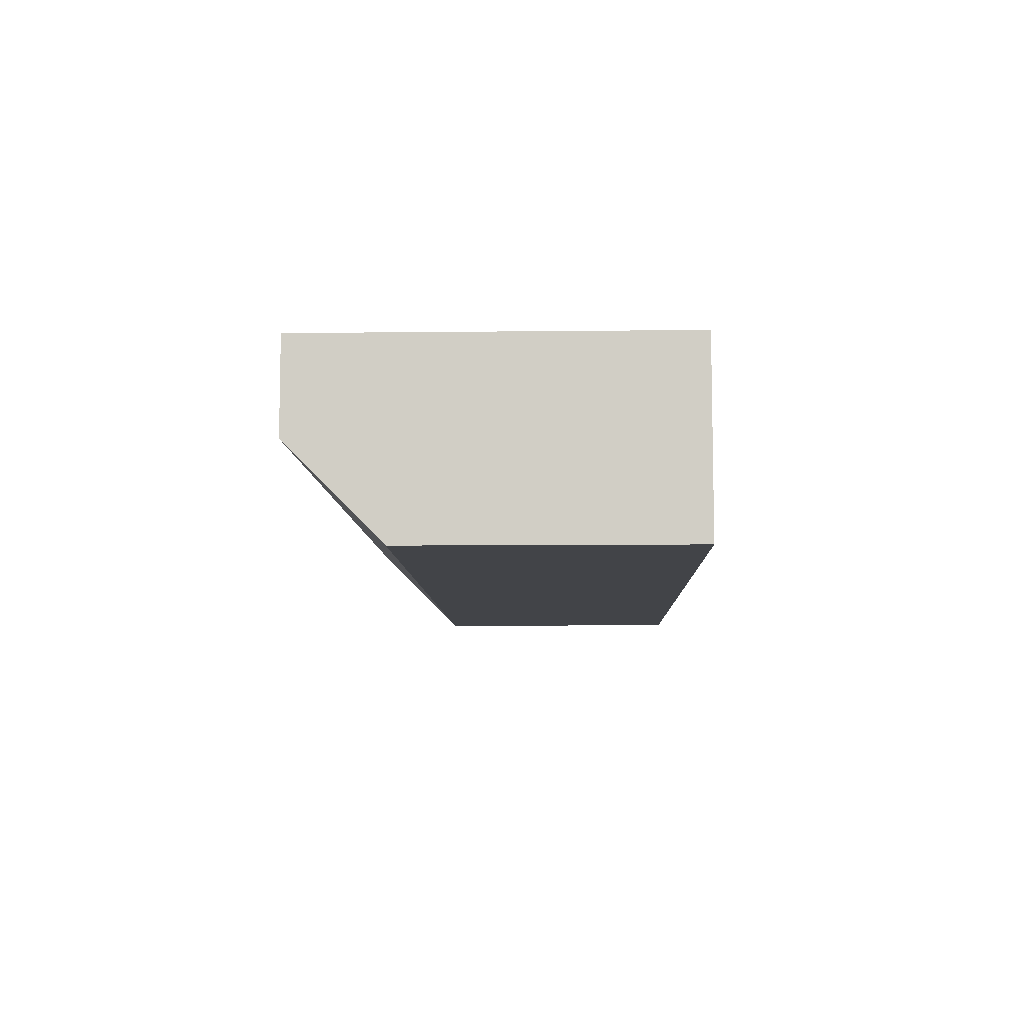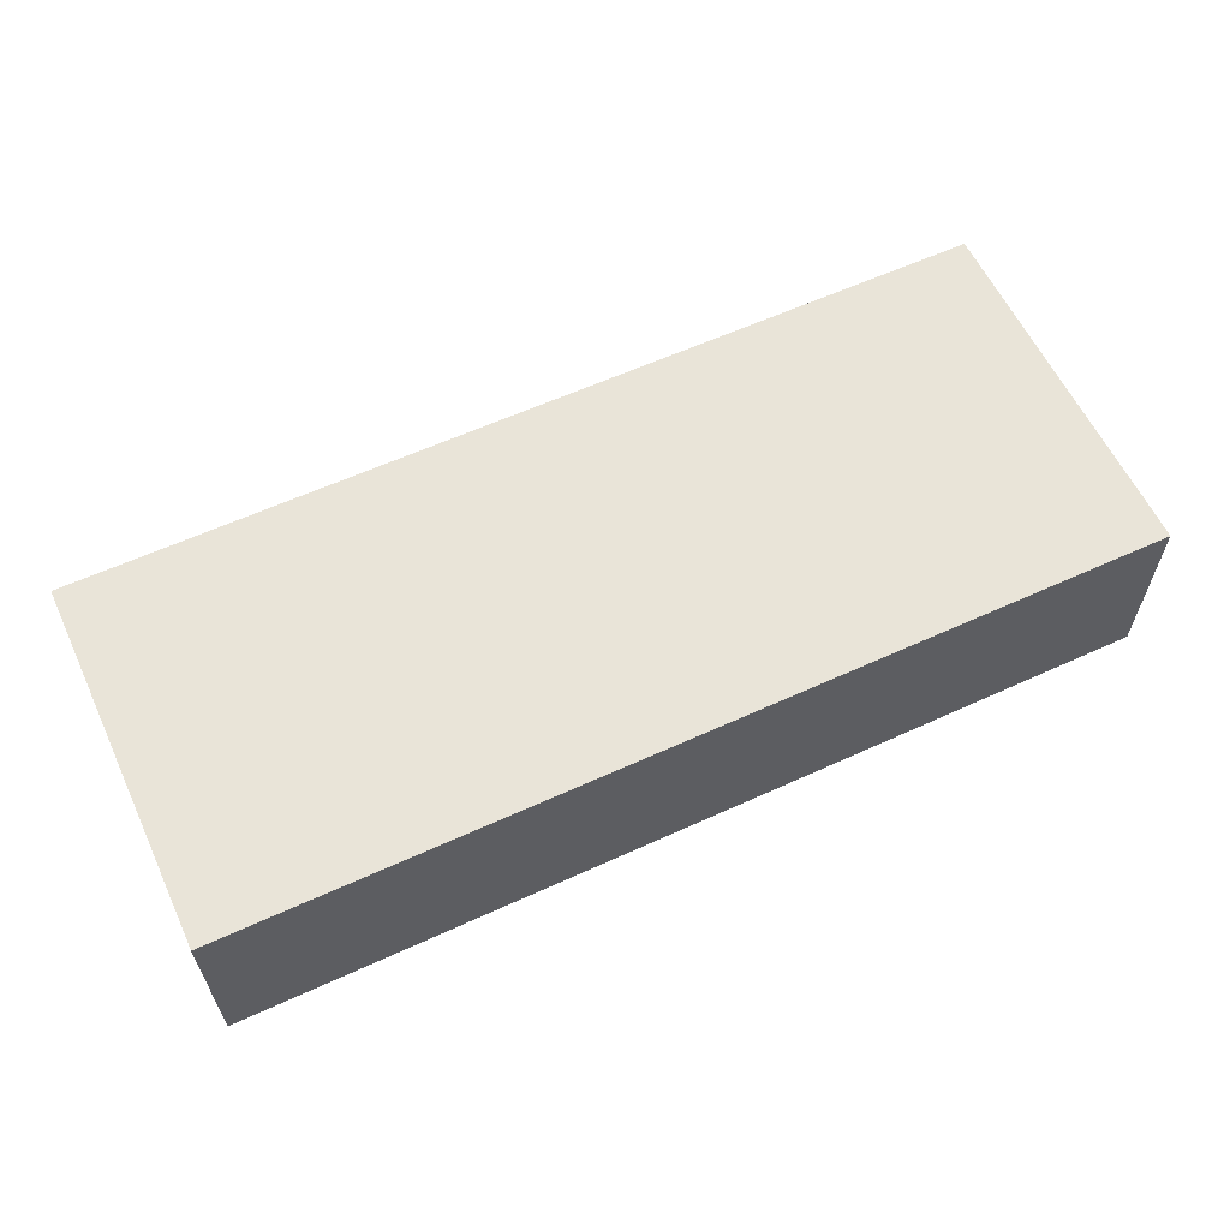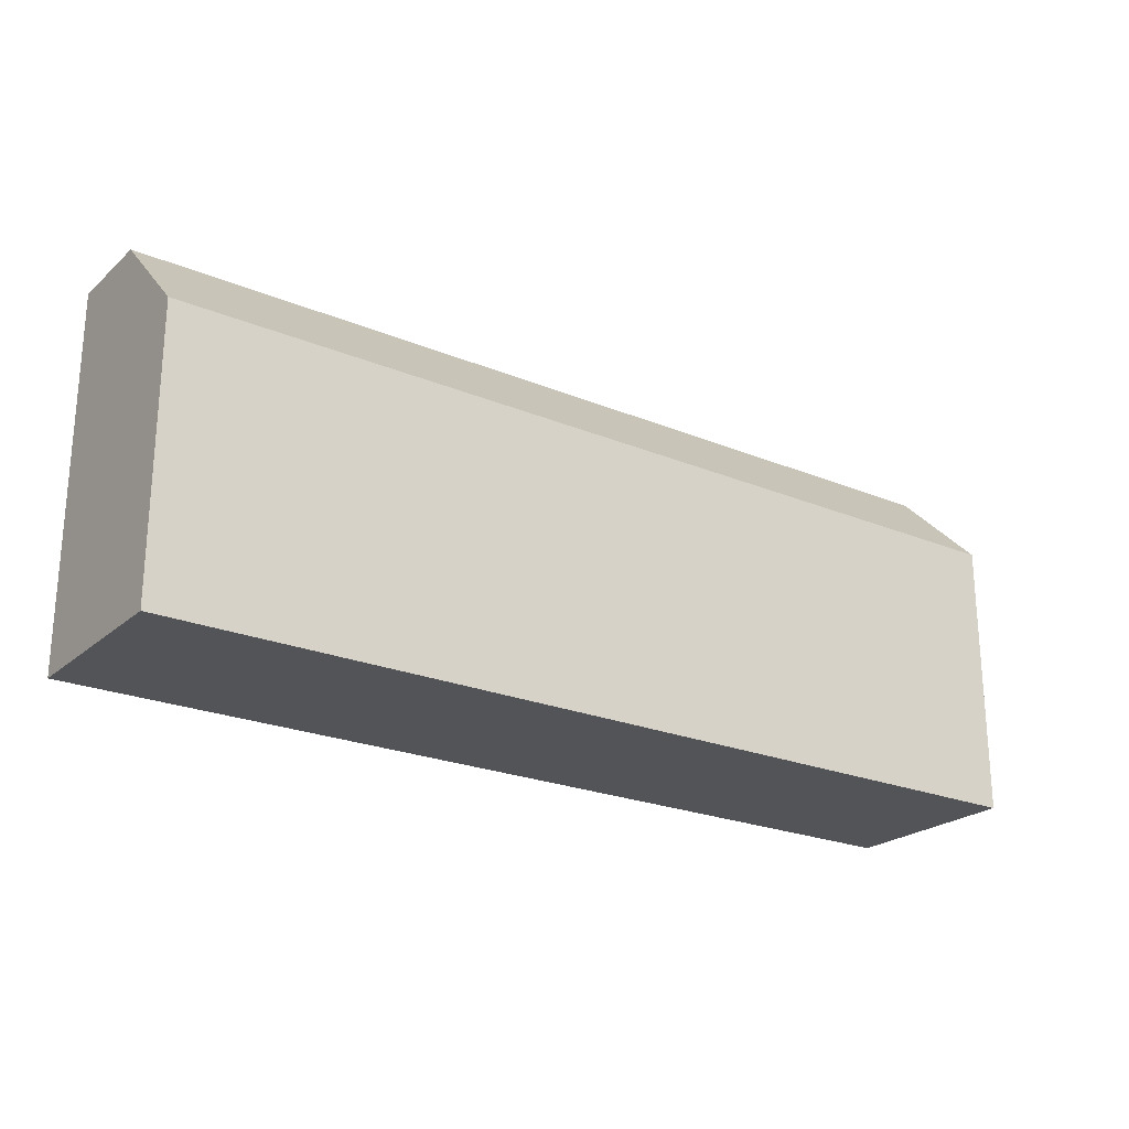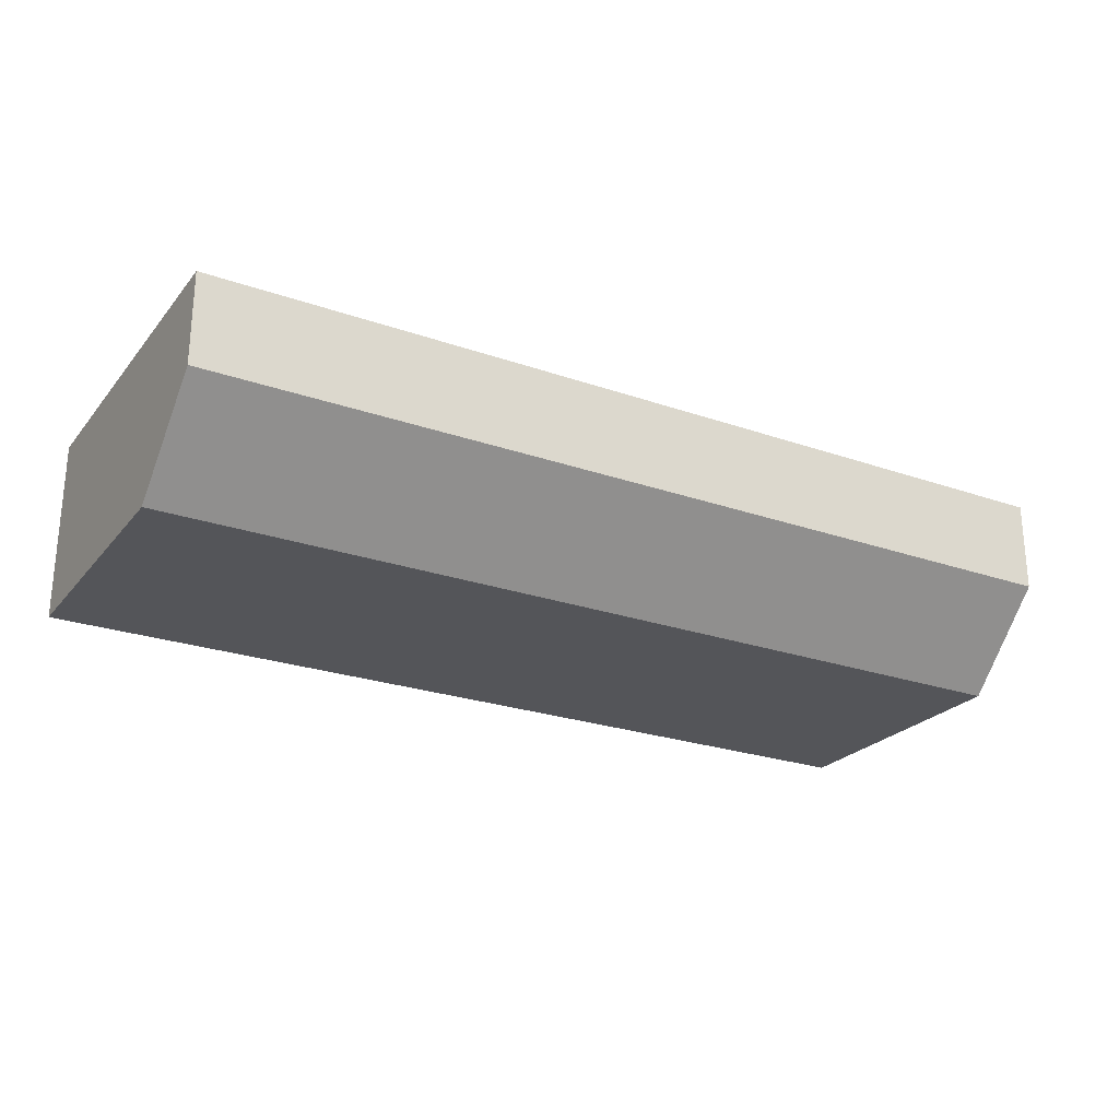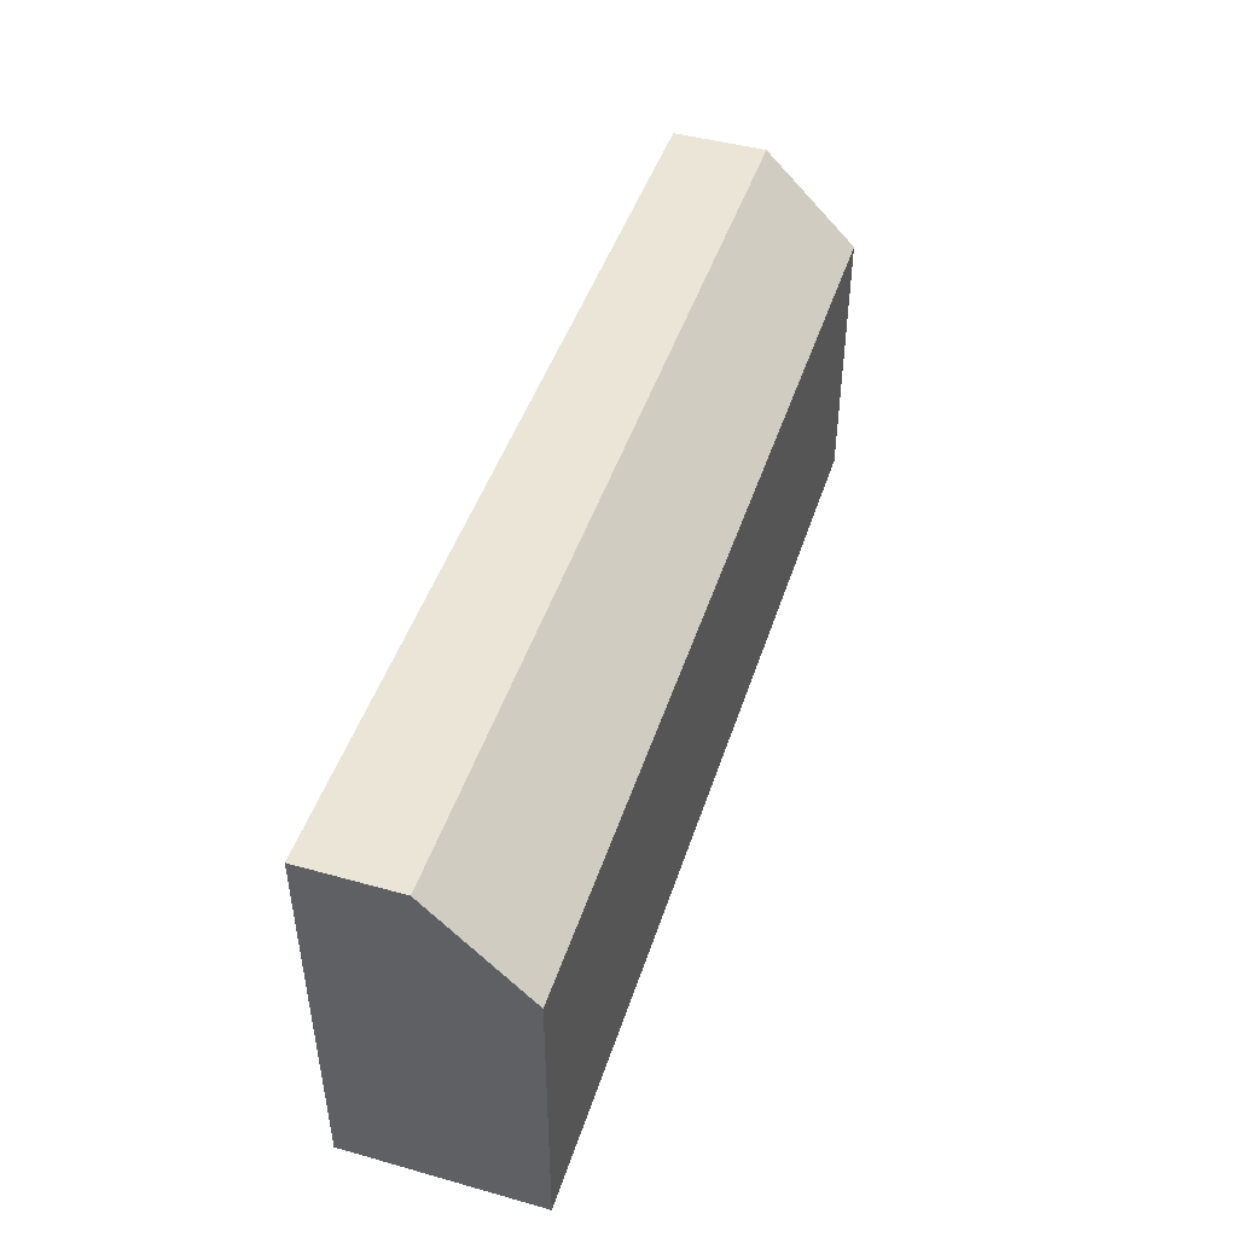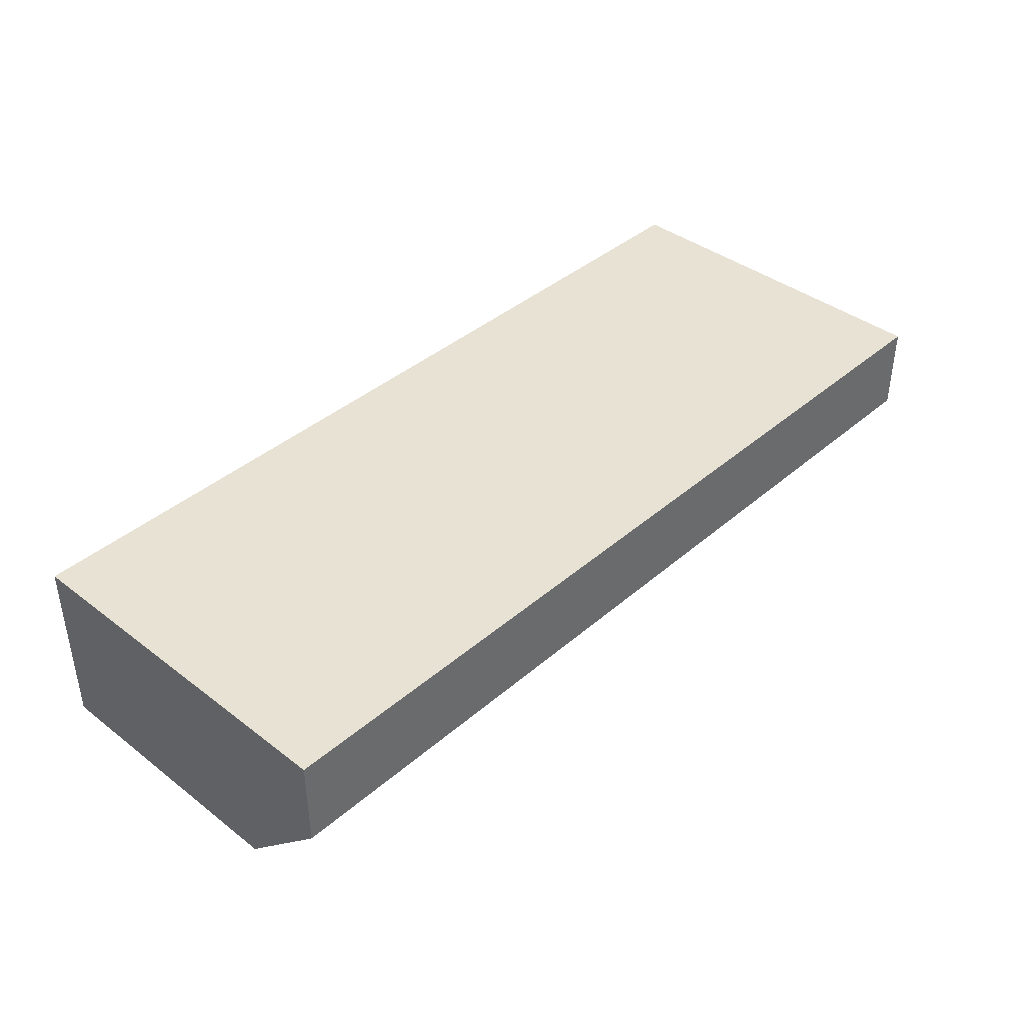
<metadata>
{"format":"obj","ext":"obj","renderer":"f3d","projection":"perspective","resolution":1024,"background":"white","views":[{"elev":-7.9,"azim":-88.2,"up":"+Z"},{"elev":60.2,"azim":-25.1,"up":"+Z"},{"elev":-23.2,"azim":144.9,"up":"+Y"},{"elev":-24.6,"azim":150.3,"up":"+Z"},{"elev":45.9,"azim":107.7,"up":"+Y"},{"elev":39.9,"azim":133.3,"up":"+Z"}]}
</metadata>
<code>
g pb_Mesh-851206
v -2 -1.55e-06 0
v -7 1.316e-06 0
v -2 2 0
v -7 2 0
v -7 1.316e-06 -1
v -2 -1.55e-06 -1
v -7 1.5 -1
v -2 1.5 -1
v -2 2 -0.5
v -7 2 -0.5
v -2 1.5 -1
v -7 1.5 -1
v -2 -1.55e-06 -1
v -7 1.316e-06 -1
v -2 -1.55e-06 0
v -7 1.316e-06 0
v -2 2 0
v -7 2 0
v -2 2 -0.5
v -7 2 -0.5
v -2 2 0
v -2 2 -0.5
v -2 1.5 -1
v -2 -1.55e-06 -1
v -2 -1.55e-06 0
v -7 2 0
v -7 1.5 -1
v -7 2 -0.5
v -7 1.316e-06 0
v -7 1.316e-06 -1
g pb_Mesh-851206_0
f 3 2 1
f 3 4 2
f 7 6 5
f 7 8 6
f 11 10 9
f 11 12 10
f 15 14 13
f 15 16 14
f 19 18 17
f 19 20 18
g pb_Mesh-851206_1
f 23 22 21
f 23 25 24
f 23 21 25
f 28 27 26
f 26 30 29
f 26 27 30

</code>
